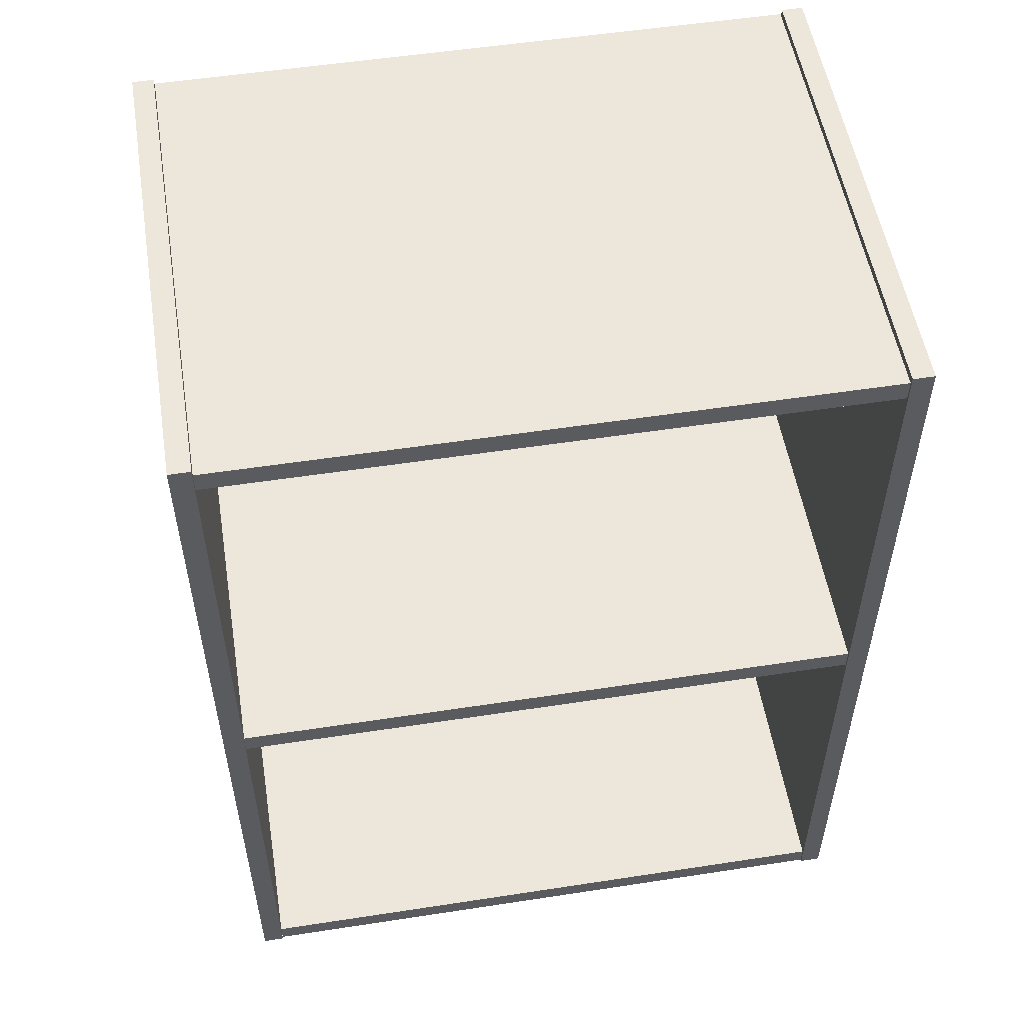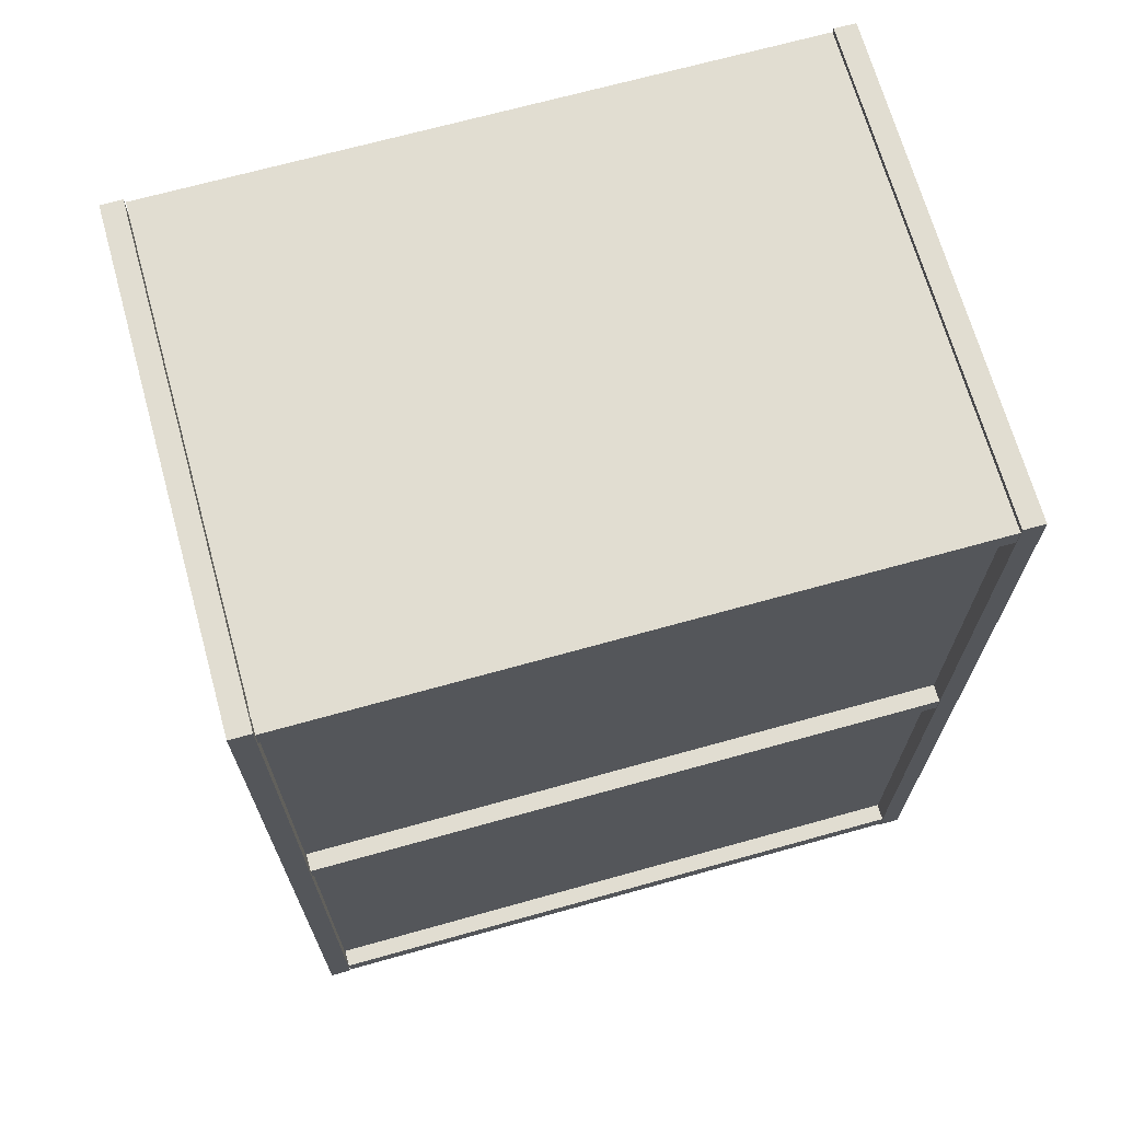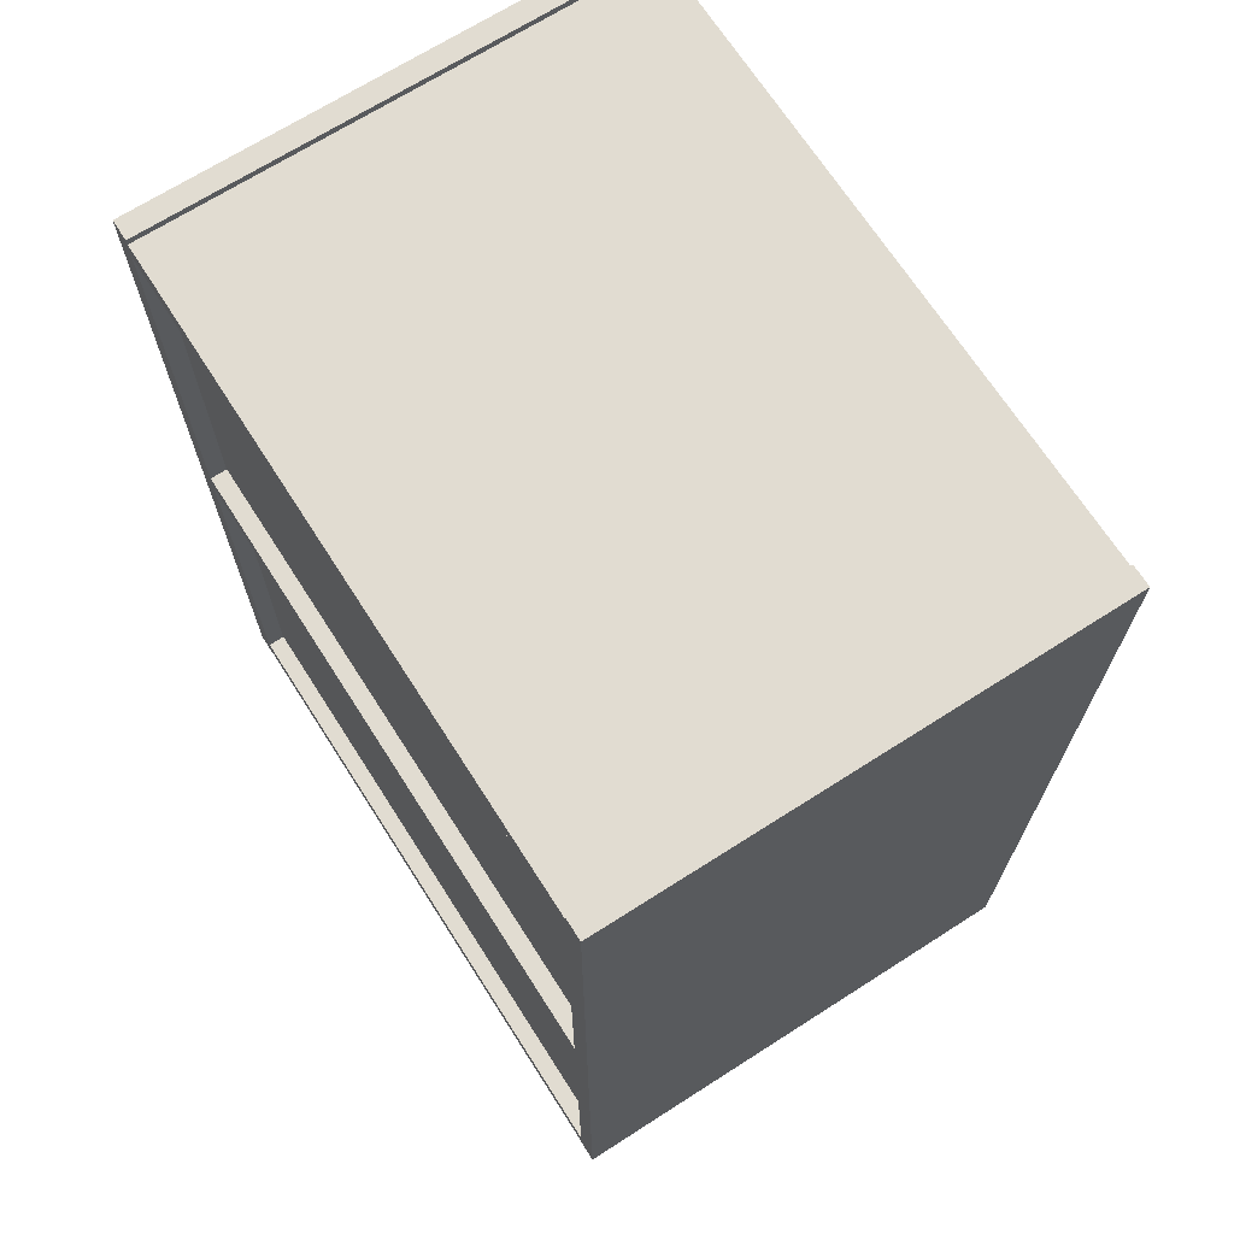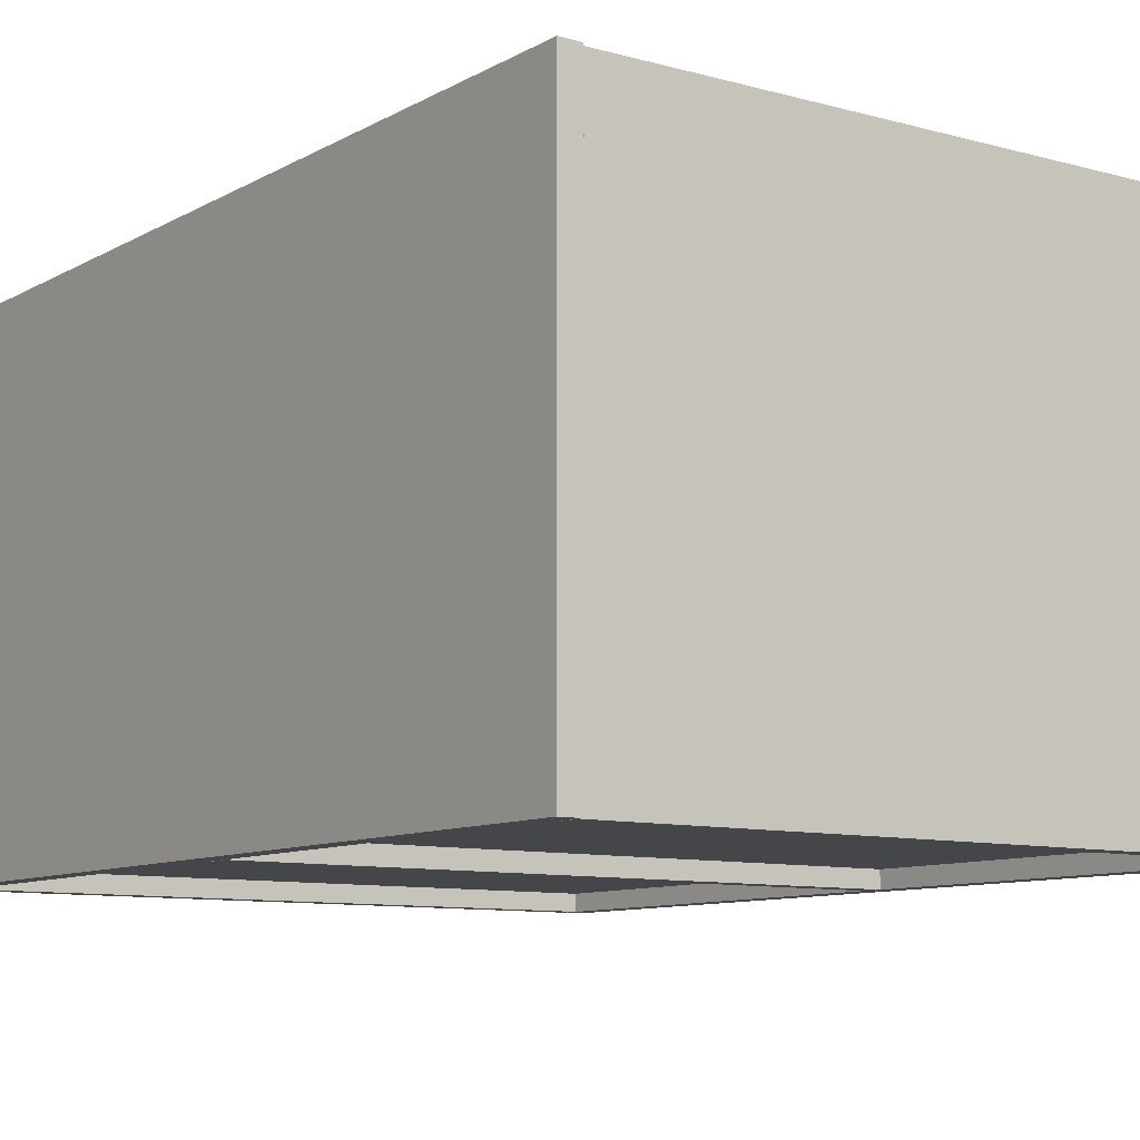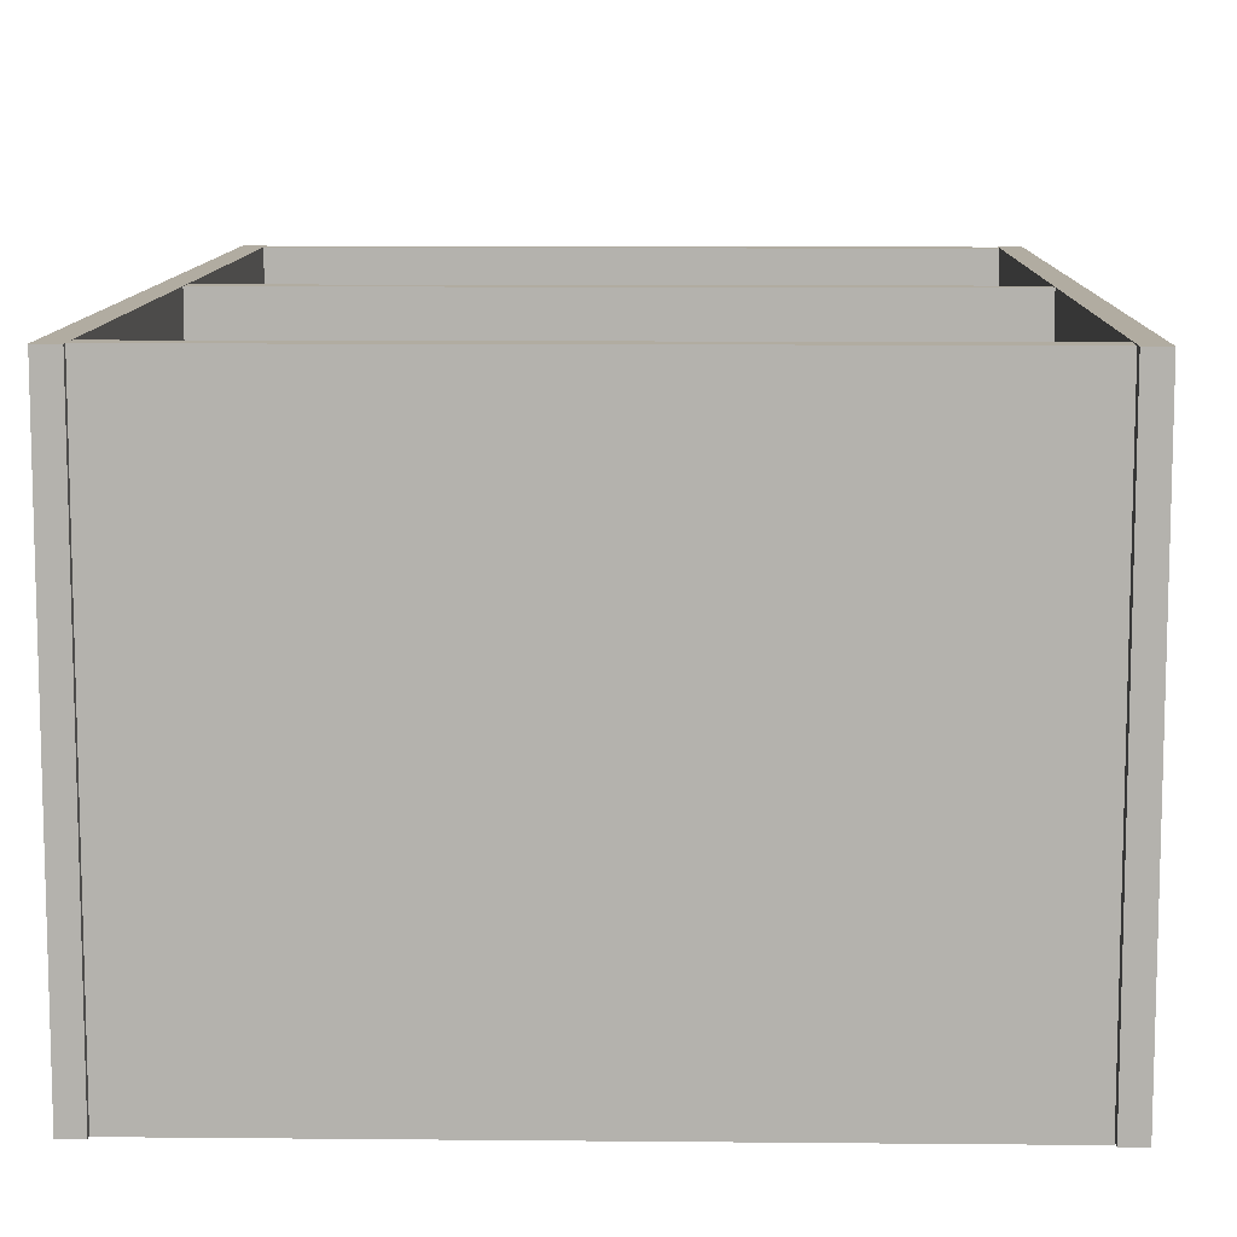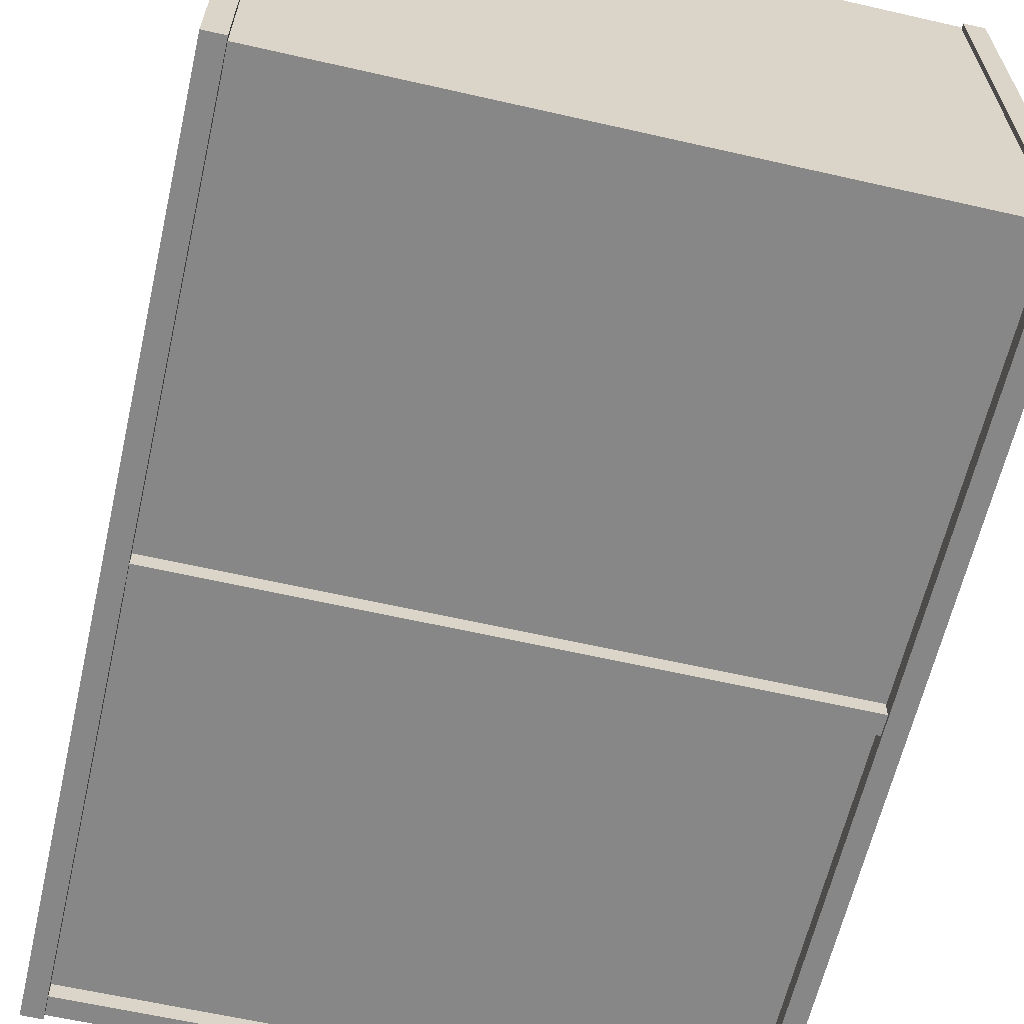
<metadata>
{"format":"obj","ext":"obj","renderer":"f3d","projection":"perspective","resolution":1024,"background":"white","views":[{"elev":53.7,"azim":-9.3,"up":"+Y"},{"elev":68.8,"azim":164.4,"up":"+Y"},{"elev":69.0,"azim":-122.6,"up":"+Y"},{"elev":-9.5,"azim":144.4,"up":"+Z"},{"elev":10.2,"azim":1.4,"up":"+Z"},{"elev":-62.5,"azim":-13.0,"up":"+Z"}]}
</metadata>
<code>
g Cube_15_1
v 18.65 22.74 14.5
v -18.65 22.74 14.5
v 0 22.74 0
v 18.65 22.74 -14.5
v -18.65 22.74 -14.5
v 18.65 23.36 0
v 18.65 23.98 -14.5
v 18.65 23.98 14.5
v 0 23.36 14.5
v -18.65 23.98 14.5
v -18.65 23.36 0
v -18.65 23.98 -14.5
v 0 23.98 0
v 0 23.36 -14.5
f 1 2 3
f 4 1 3
f 5 4 3
f 2 5 3
f 1 4 6
f 4 7 6
f 7 8 6
f 8 1 6
f 2 1 9
f 1 8 9
f 8 10 9
f 10 2 9
f 5 2 11
f 2 10 11
f 10 12 11
f 12 5 11
f 10 8 13
f 8 7 13
f 7 12 13
f 12 10 13
f 4 5 14
f 5 12 14
f 12 7 14
f 7 4 14
g Cube_15_1_2
v 18.65 -3.339 14.5
v -18.65 -3.339 14.5
v 0 -3.339 0
v 18.65 -3.339 -14.5
v -18.65 -3.339 -14.5
v 18.65 -2.719 0
v 18.65 -2.099 -14.5
v 18.65 -2.099 14.5
v 0 -2.719 14.5
v -18.65 -2.099 14.5
v -18.65 -2.719 0
v -18.65 -2.099 -14.5
v 0 -2.099 0
v 0 -2.719 -14.5
f 15 16 17
f 18 15 17
f 19 18 17
f 16 19 17
f 15 18 20
f 18 21 20
f 21 22 20
f 22 15 20
f 16 15 23
f 15 22 23
f 22 24 23
f 24 16 23
f 19 16 25
f 16 24 25
f 24 26 25
f 26 19 25
f 24 22 27
f 22 21 27
f 21 26 27
f 26 24 27
f 18 19 28
f 19 26 28
f 26 21 28
f 21 18 28
g Cube_15_2_3
v 18.65 -29.48 14.5
v -18.65 -29.48 14.5
v 0 -29.48 0
v 18.65 -29.48 -14.5
v -18.65 -29.48 -14.5
v 18.65 -28.86 0
v 18.65 -28.24 -14.5
v 18.65 -28.24 14.5
v 0 -28.86 14.5
v -18.65 -28.24 14.5
v -18.65 -28.86 0
v -18.65 -28.24 -14.5
v 0 -28.24 0
v 0 -28.86 -14.5
f 29 30 31
f 32 29 31
f 33 32 31
f 30 33 31
f 29 32 34
f 32 35 34
f 35 36 34
f 36 29 34
f 30 29 37
f 29 36 37
f 36 38 37
f 38 30 37
f 33 30 39
f 30 38 39
f 38 40 39
f 40 33 39
f 38 36 41
f 36 35 41
f 35 40 41
f 40 38 41
f 32 33 42
f 33 40 42
f 40 35 42
f 35 32 42
g Cube_16_4
v -18.67 -29.72 14.5
v -19.91 -29.72 14.5
v -19.29 -29.72 0
v -18.67 -29.72 -14.5
v -19.91 -29.72 -14.5
v -18.67 -2.719 0
v -18.67 24.28 -14.5
v -18.67 24.28 14.5
v -19.29 -2.719 14.5
v -19.91 24.28 14.5
v -19.91 -2.719 0
v -19.91 24.28 -14.5
v -19.29 24.28 0
v -19.29 -2.719 -14.5
f 43 44 45
f 46 43 45
f 47 46 45
f 44 47 45
f 43 46 48
f 46 49 48
f 49 50 48
f 50 43 48
f 44 43 51
f 43 50 51
f 50 52 51
f 52 44 51
f 47 44 53
f 44 52 53
f 52 54 53
f 54 47 53
f 52 50 55
f 50 49 55
f 49 54 55
f 54 52 55
f 46 47 56
f 47 54 56
f 54 49 56
f 49 46 56
g Cube_16_1_5
v 19.95 -29.72 14.5
v 18.71 -29.72 14.5
v 19.33 -29.72 0
v 19.95 -29.72 -14.5
v 18.71 -29.72 -14.5
v 19.95 -2.719 0
v 19.95 24.28 -14.5
v 19.95 24.28 14.5
v 19.33 -2.719 14.5
v 18.71 24.28 14.5
v 18.71 -2.719 0
v 18.71 24.28 -14.5
v 19.33 24.28 0
v 19.33 -2.719 -14.5
f 57 58 59
f 60 57 59
f 61 60 59
f 58 61 59
f 57 60 62
f 60 63 62
f 63 64 62
f 64 57 62
f 58 57 65
f 57 64 65
f 64 66 65
f 66 58 65
f 61 58 67
f 58 66 67
f 66 68 67
f 68 61 67
f 66 64 69
f 64 63 69
f 63 68 69
f 68 66 69
f 60 61 70
f 61 68 70
f 68 63 70
f 63 60 70
g Cube_17_6
v 18.7 -28.63 -13.08
v -18.7 -28.63 -13.08
v 0 -28.63 -13.28
v 18.7 -28.63 -13.48
v -18.7 -28.63 -13.48
v 18.7 -2.632 -13.28
v 18.7 23.37 -13.48
v 18.7 23.37 -13.08
v 0 -2.632 -13.08
v -18.7 23.37 -13.08
v -18.7 -2.632 -13.28
v -18.7 23.37 -13.48
v 0 23.37 -13.28
v 0 -2.632 -13.48
f 71 72 73
f 74 71 73
f 75 74 73
f 72 75 73
f 71 74 76
f 74 77 76
f 77 78 76
f 78 71 76
f 72 71 79
f 71 78 79
f 78 80 79
f 80 72 79
f 75 72 81
f 72 80 81
f 80 82 81
f 82 75 81
f 80 78 83
f 78 77 83
f 77 82 83
f 82 80 83
f 74 75 84
f 75 82 84
f 82 77 84
f 77 74 84

</code>
